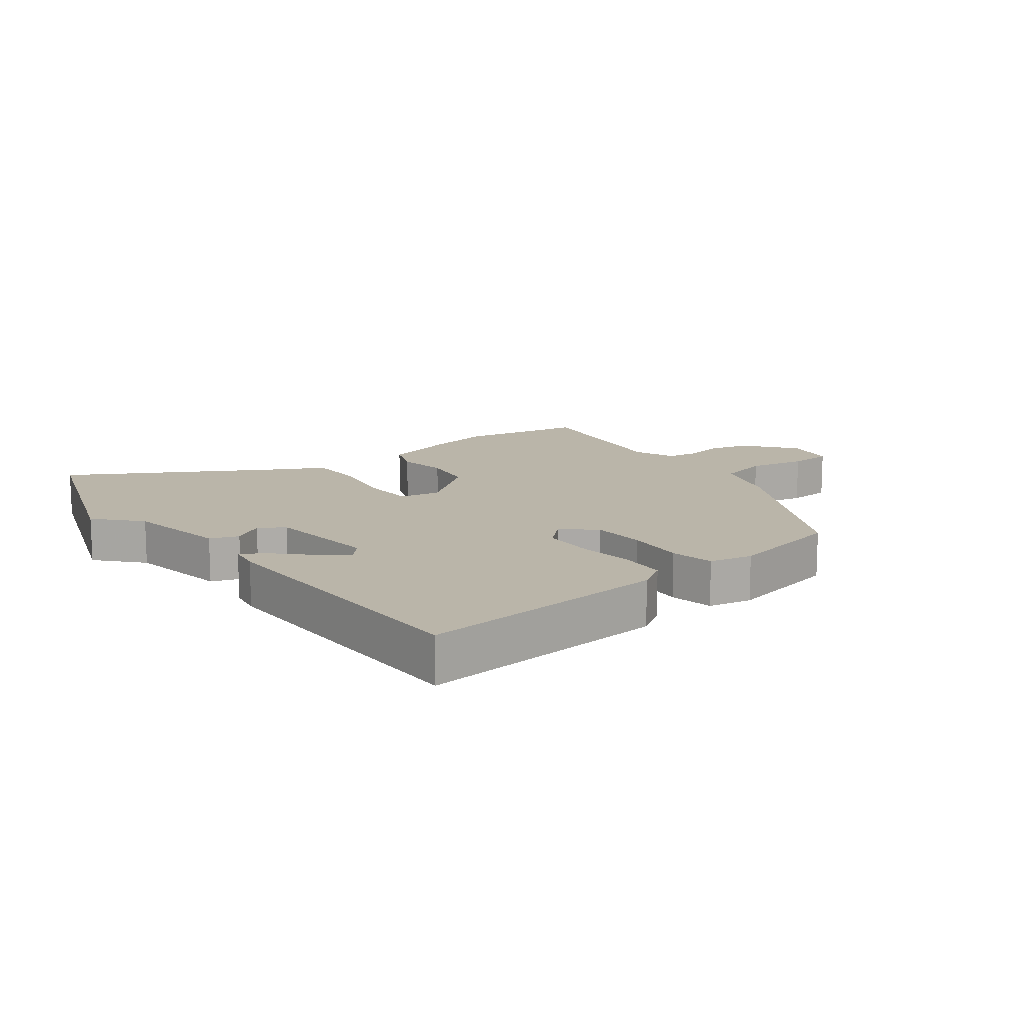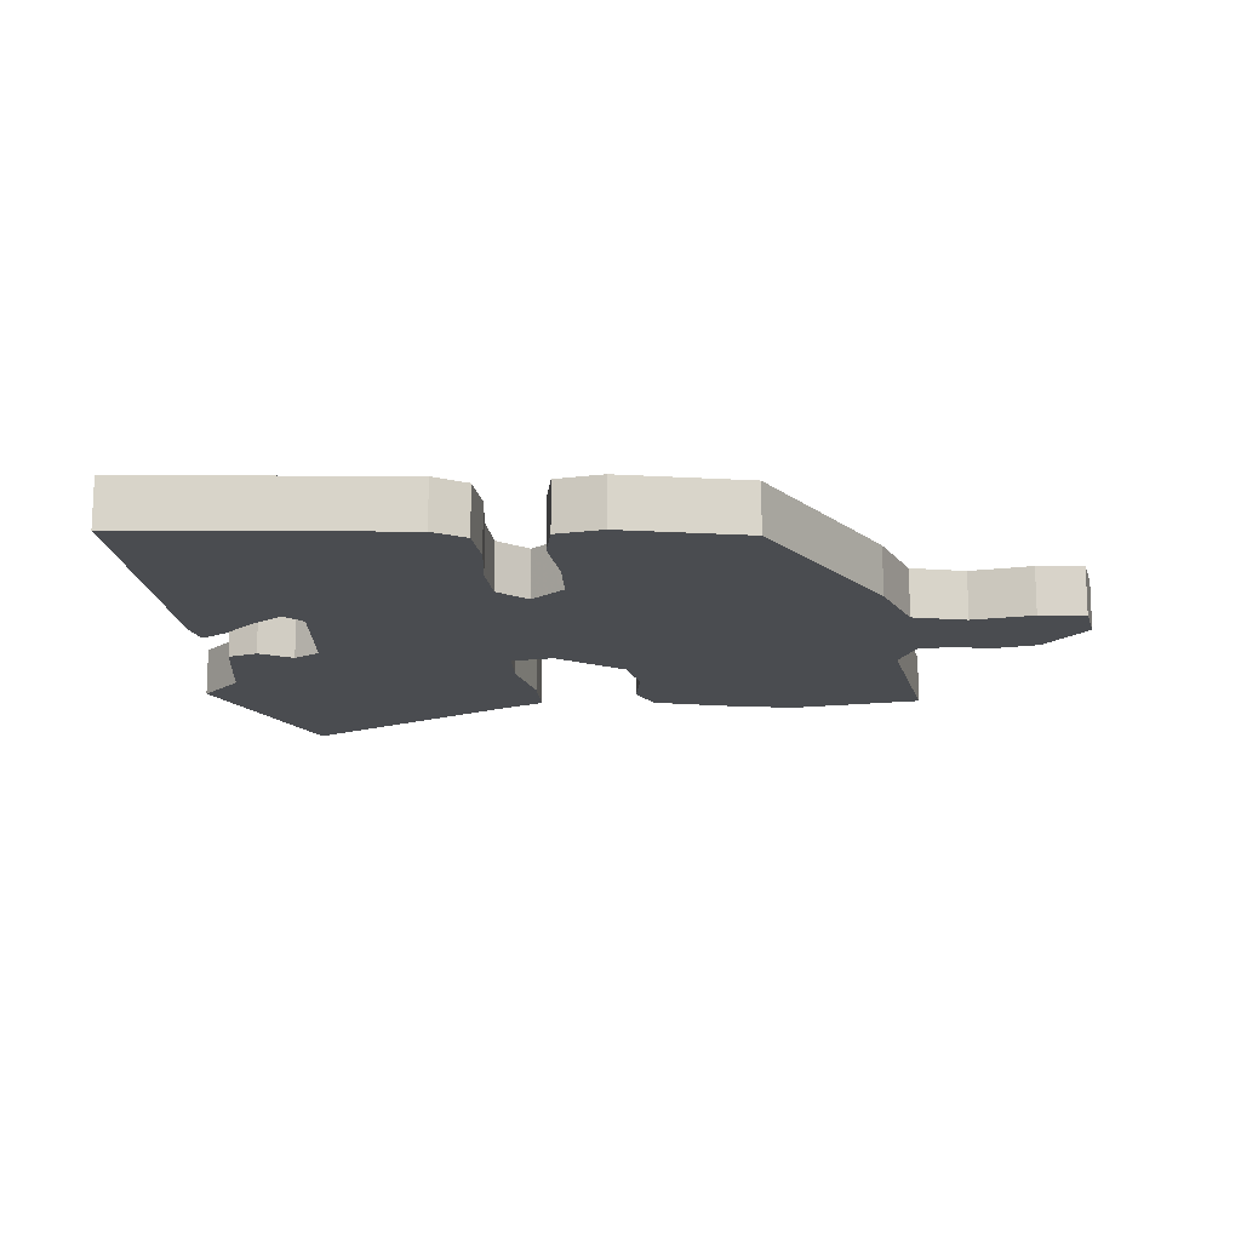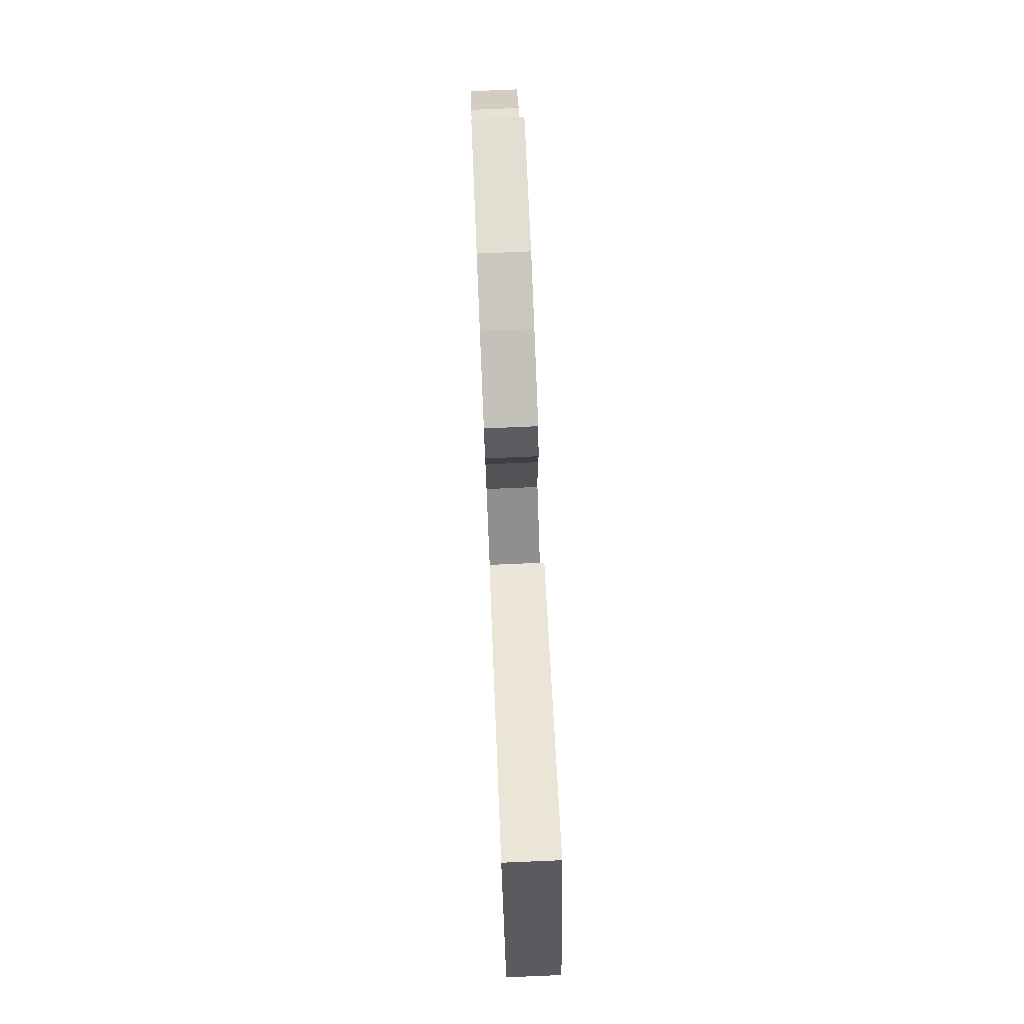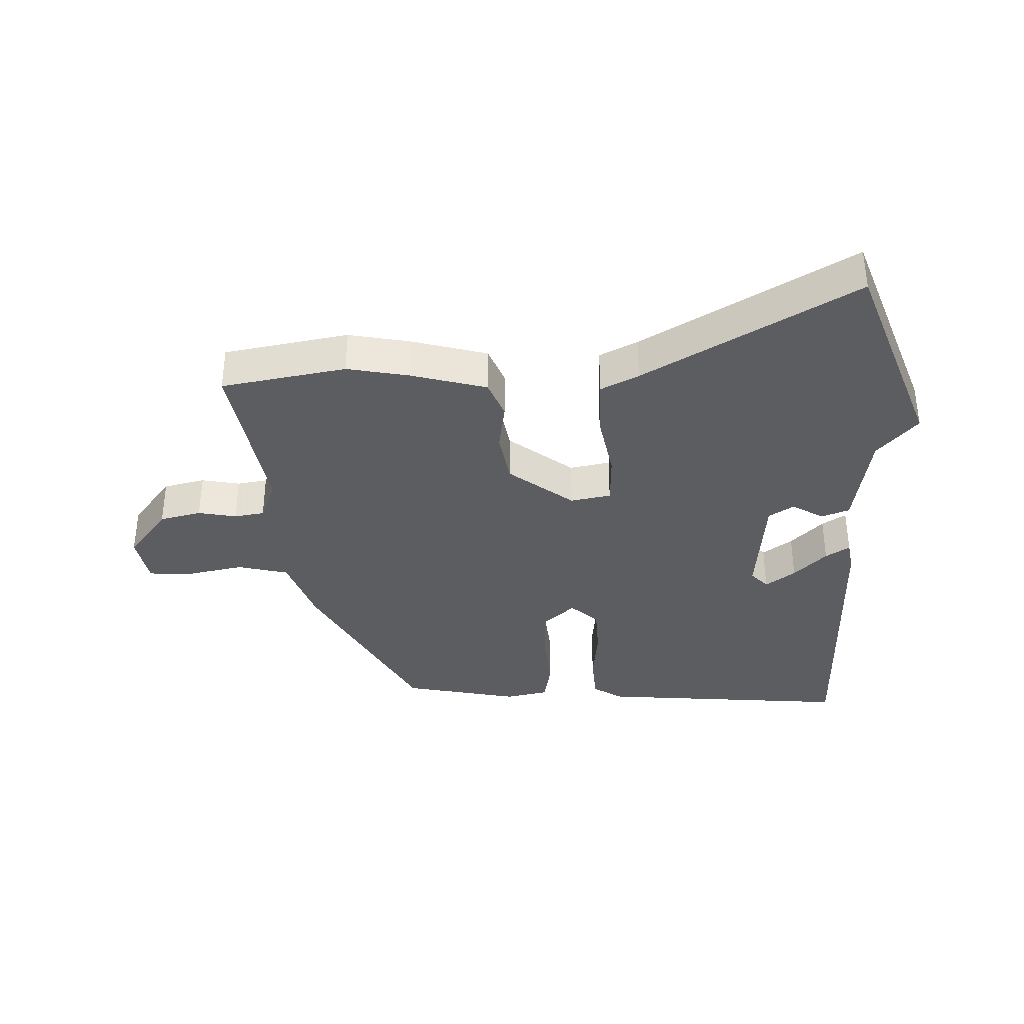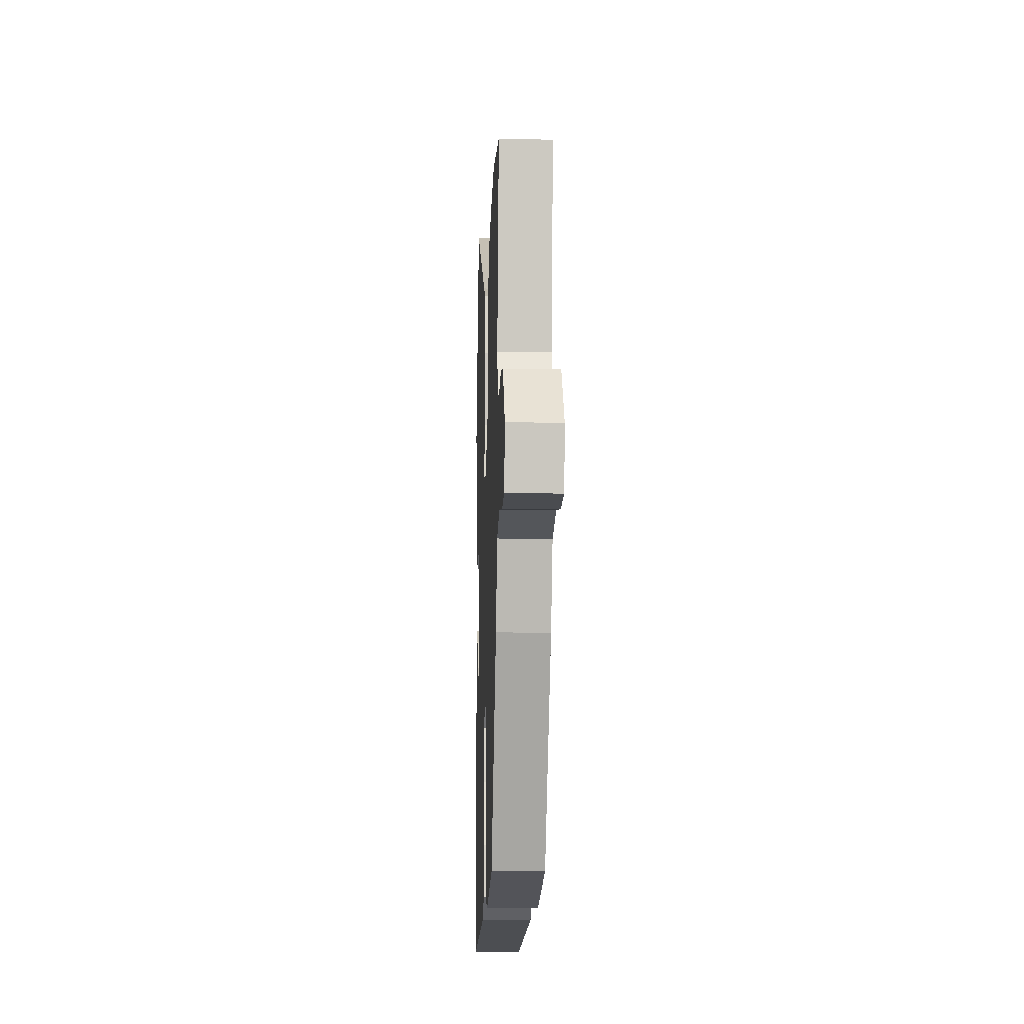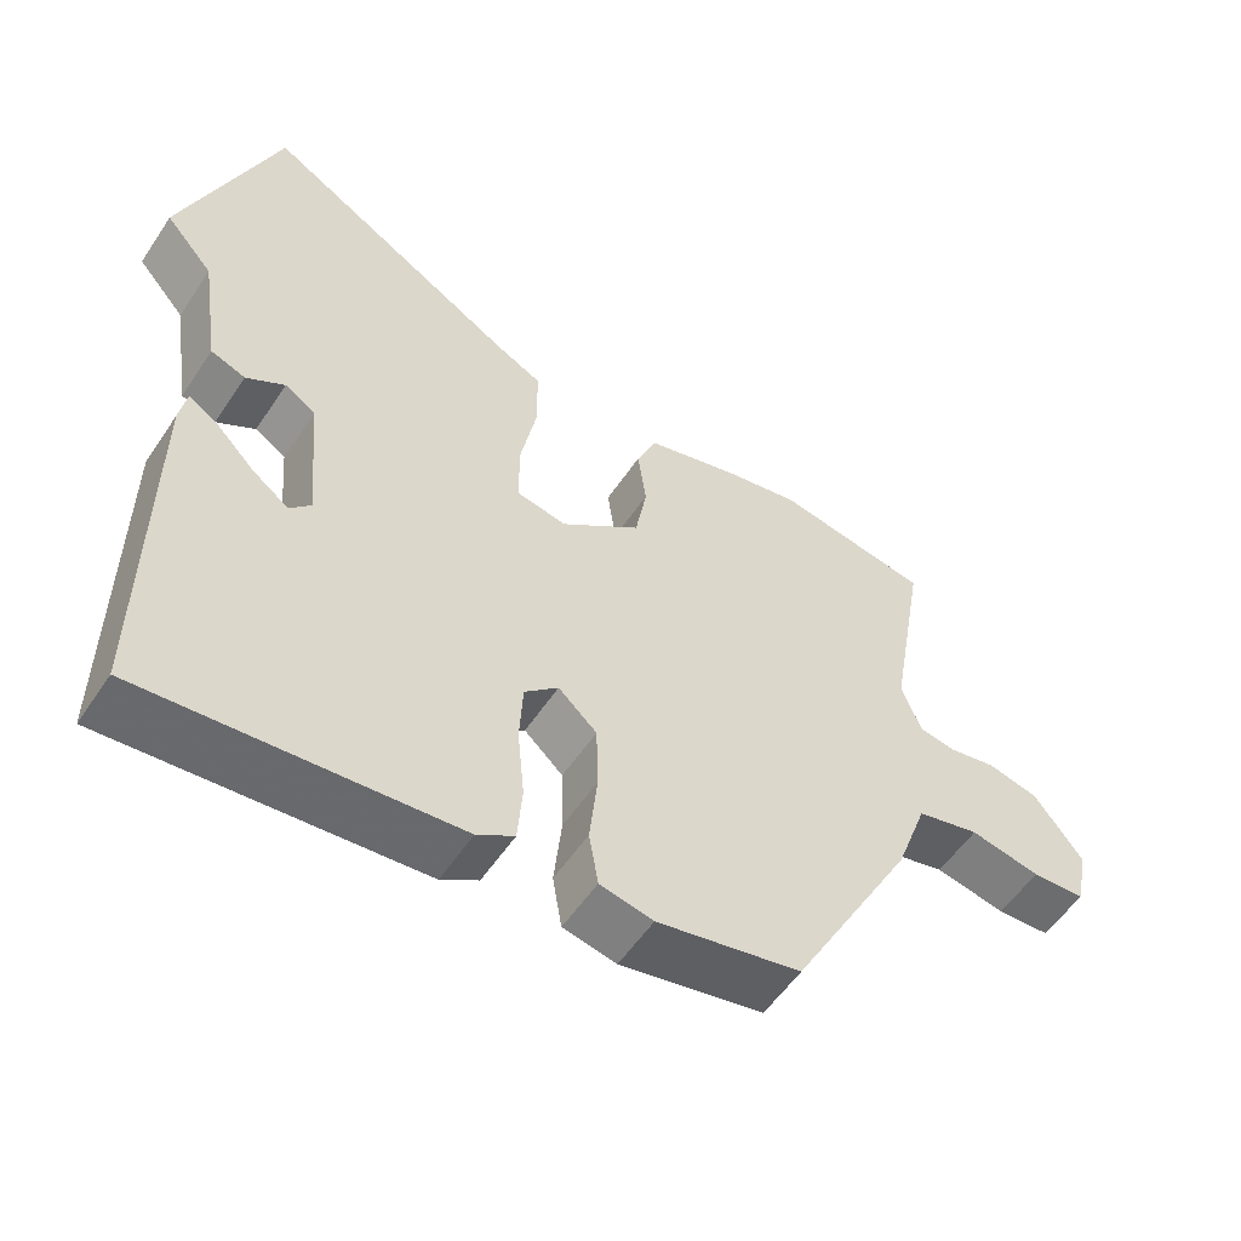
<metadata>
{"format":"obj","ext":"obj","renderer":"f3d","projection":"perspective","resolution":1024,"background":"white","views":[{"elev":13.5,"azim":141.9,"up":"+Y"},{"elev":-14.7,"azim":-176.4,"up":"+Y"},{"elev":77.8,"azim":87.6,"up":"+Z"},{"elev":-36.1,"azim":1.4,"up":"+Y"},{"elev":-12.6,"azim":-92.3,"up":"+Z"},{"elev":-55.0,"azim":146.8,"up":"+Z"}]}
</metadata>
<code>
v 0.487 0.07 -0.505
v 0.084 0.07 -0.474
v 0.036 0.07 -0.444
v 0.03 0.07 -0.369
v 0.039 0.07 -0.277
v 0.035 0.07 -0.197
v -0.009 0.07 -0.157
v -0.059 0.07 -0.203
v -0.061 0.07 -0.289
v -0.051 0.07 -0.384
v -0.063 0.07 -0.454
v -0.132 0.07 -0.469
v -0.318 0.07 -0.432
v -0.477 0.07 -0.143
v -0.518 0.07 -0.03
v -0.599 0.07 -0.011
v -0.69 0.07 -0.03
v -0.759 0.07 -0.027
v -0.775 0.07 0.054
v -0.712 0.07 0.137
v -0.646 0.07 0.153
v -0.585 0.07 0.142
v -0.537 0.07 0.15
v -0.512 0.07 0.217
v -0.559 0.07 0.489
v -0.361 0.07 0.526
v -0.263 0.07 0.508
v -0.142 0.07 0.476
v -0.117 0.07 0.415
v -0.128 0.07 0.335
v -0.113 0.07 0.251
v -0.01 0.07 0.173
v 0.054 0.07 0.186
v 0.056 0.07 0.268
v 0.035 0.07 0.376
v 0.035 0.07 0.467
v 0.095 0.07 0.498
v 0.427 0.07 0.695
v 0.549 0.07 0.369
v 0.487 0.07 0.298
v 0.462 0.07 0.134
v 0.417 0.07 0.117
v 0.367 0.07 0.147
v 0.327 0.07 0.121
v 0.312 0.07 -0.06
v 0.339 0.07 -0.089
v 0.386 0.07 -0.054
v 0.437 0.07 -0.002
v 0.475 0.07 0.023
v 0.484 0.07 -0.027
v 0.487 0 -0.505
v 0.084 0 -0.474
v 0.036 0 -0.444
v 0.03 0 -0.369
v 0.039 0 -0.277
v 0.035 0 -0.197
v -0.009 0 -0.157
v -0.059 0 -0.203
v -0.061 0 -0.289
v -0.051 0 -0.384
v -0.063 0 -0.454
v -0.132 0 -0.469
v -0.318 0 -0.432
v -0.477 0 -0.143
v -0.518 0 -0.03
v -0.599 0 -0.011
v -0.69 0 -0.03
v -0.759 0 -0.027
v -0.775 0 0.054
v -0.712 0 0.137
v -0.646 0 0.153
v -0.585 0 0.142
v -0.537 0 0.15
v -0.512 0 0.217
v -0.559 0 0.489
v -0.361 0 0.526
v -0.263 0 0.508
v -0.142 0 0.476
v -0.117 0 0.415
v -0.128 0 0.335
v -0.113 0 0.251
v -0.01 0 0.173
v 0.054 0 0.186
v 0.056 0 0.268
v 0.035 0 0.376
v 0.035 0 0.467
v 0.095 0 0.498
v 0.427 0 0.695
v 0.549 0 0.369
v 0.487 0 0.298
v 0.462 0 0.134
v 0.417 0 0.117
v 0.367 0 0.147
v 0.327 0 0.121
v 0.312 0 -0.06
v 0.339 0 -0.089
v 0.386 0 -0.054
v 0.437 0 -0.002
v 0.475 0 0.023
v 0.484 0 -0.027
f 47 48 49 50
f 46 47 50 1
f 45 46 1 2
f 44 45 2 3
f 40 41 42 43
f 40 43 44
f 37 38 39 40
f 37 40 44
f 34 35 36 37
f 33 34 37 44
f 32 33 44
f 27 28 29 30
f 27 30 31
f 24 25 26 27
f 23 24 27 31
f 19 20 21 22
f 19 22 23
f 16 17 18 19
f 15 16 19 23
f 9 10 11 12
f 8 9 12 13
f 7 8 13 14
f 44 3 4 5
f 44 5 6
f 32 44 6 7
f 15 23 31 32
f 7 14 15 32
f 100 99 98 97
f 51 100 97 96
f 52 51 96 95
f 53 52 95 94
f 93 92 91 90
f 94 93 90
f 90 89 88 87
f 94 90 87
f 87 86 85 84
f 94 87 84 83
f 94 83 82
f 80 79 78 77
f 81 80 77
f 77 76 75 74
f 81 77 74 73
f 72 71 70 69
f 73 72 69
f 69 68 67 66
f 73 69 66 65
f 62 61 60 59
f 63 62 59 58
f 64 63 58 57
f 55 54 53 94
f 56 55 94
f 57 56 94 82
f 82 81 73 65
f 82 65 64 57
f 1 51 52 2
f 2 52 53 3
f 3 53 54 4
f 4 54 55 5
f 5 55 56 6
f 6 56 57 7
f 7 57 58 8
f 8 58 59 9
f 9 59 60 10
f 10 60 61 11
f 11 61 62 12
f 12 62 63 13
f 13 63 64 14
f 14 64 65 15
f 15 65 66 16
f 16 66 67 17
f 17 67 68 18
f 18 68 69 19
f 19 69 70 20
f 20 70 71 21
f 21 71 72 22
f 22 72 73 23
f 23 73 74 24
f 24 74 75 25
f 25 75 76 26
f 26 76 77 27
f 27 77 78 28
f 28 78 79 29
f 29 79 80 30
f 30 80 81 31
f 31 81 82 32
f 32 82 83 33
f 33 83 84 34
f 34 84 85 35
f 35 85 86 36
f 36 86 87 37
f 37 87 88 38
f 38 88 89 39
f 39 89 90 40
f 40 90 91 41
f 41 91 92 42
f 42 92 93 43
f 43 93 94 44
f 44 94 95 45
f 45 95 96 46
f 46 96 97 47
f 47 97 98 48
f 48 98 99 49
f 49 99 100 50
f 50 100 51 1

</code>
